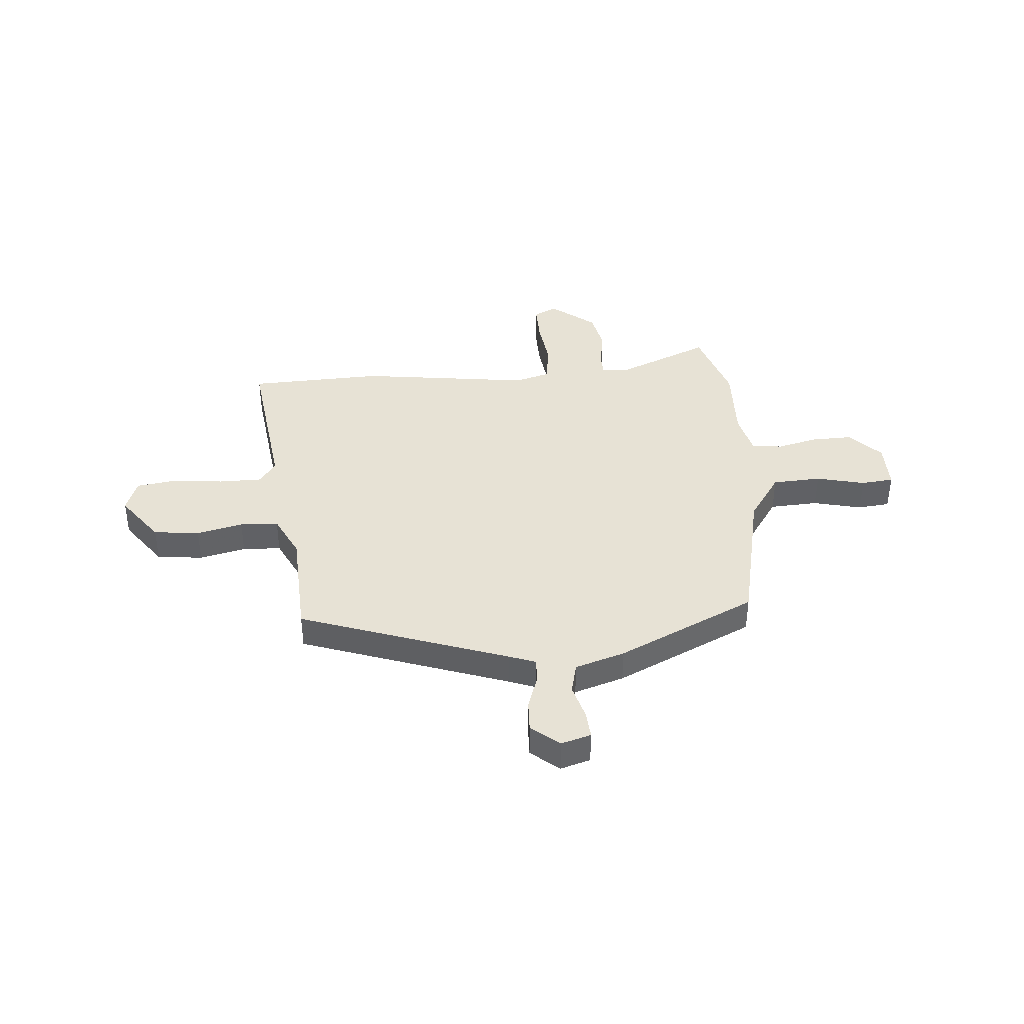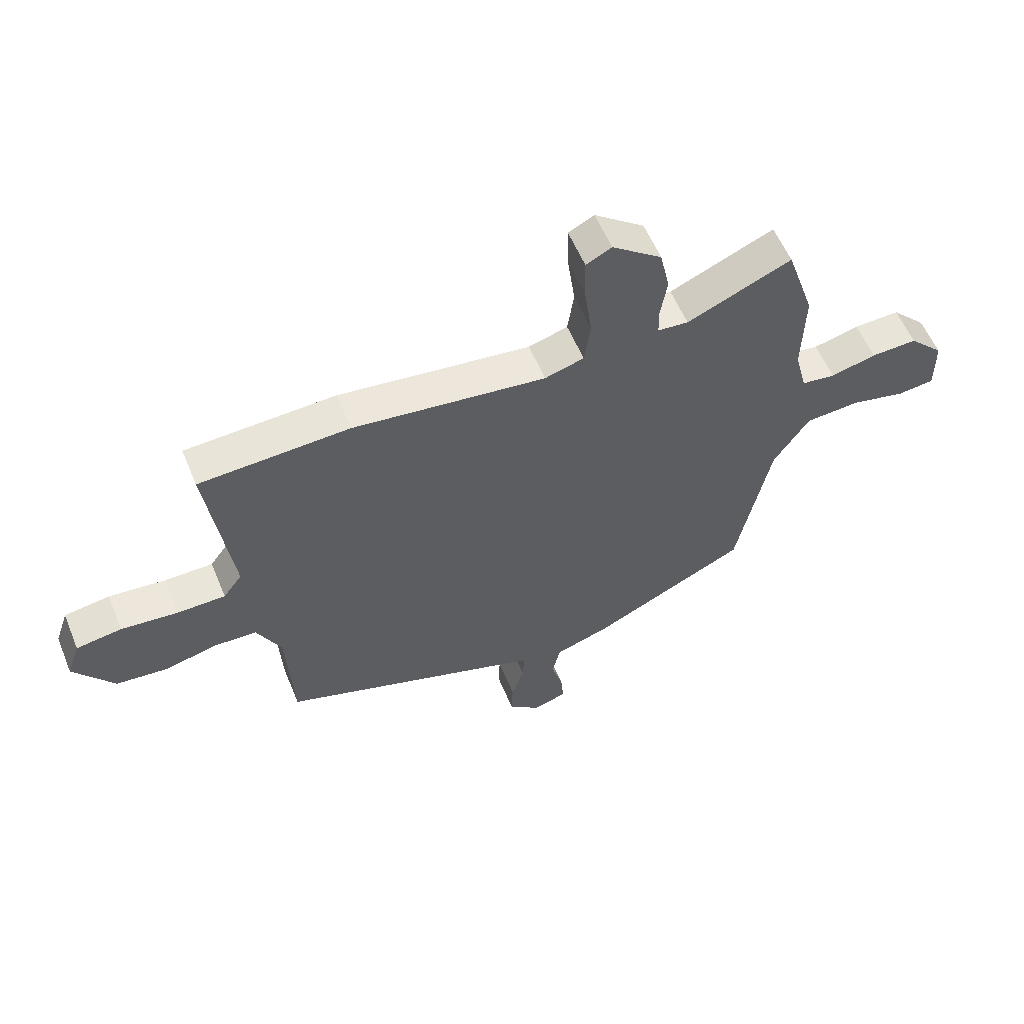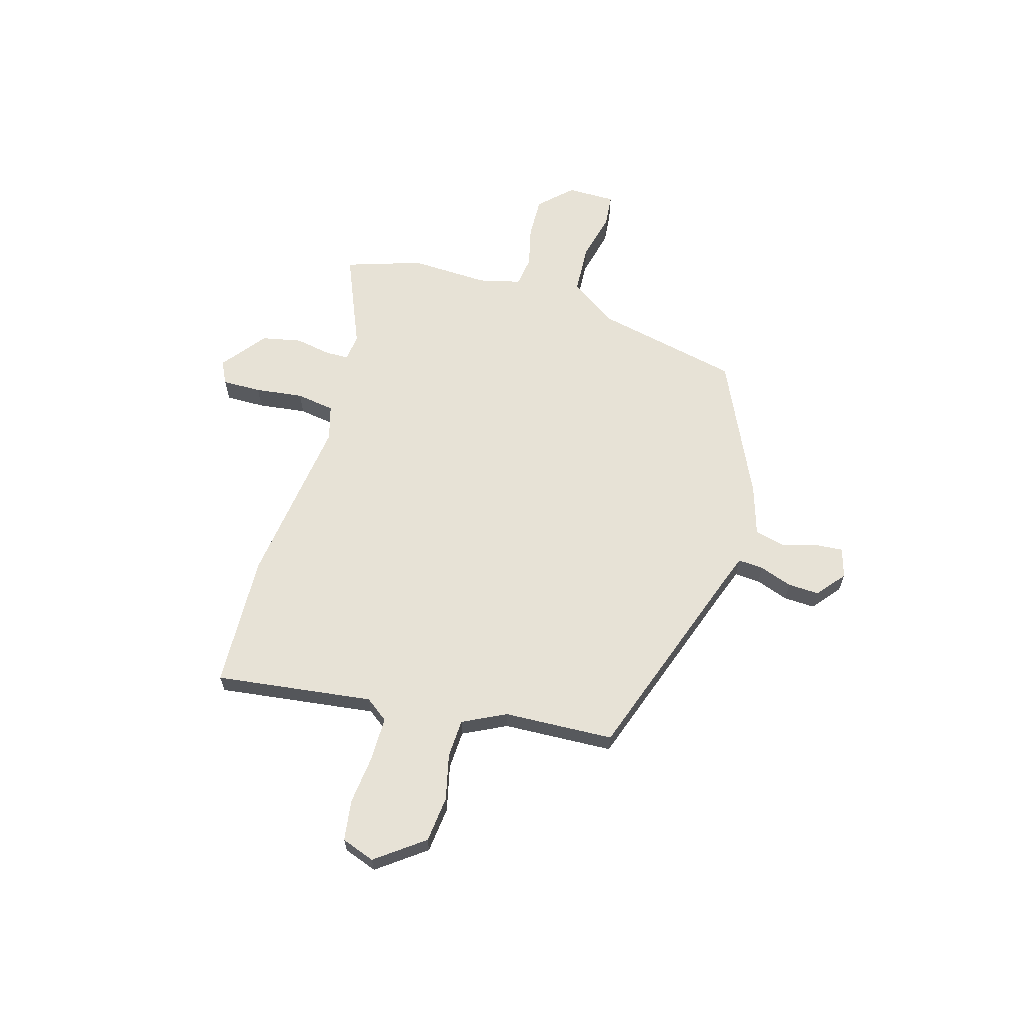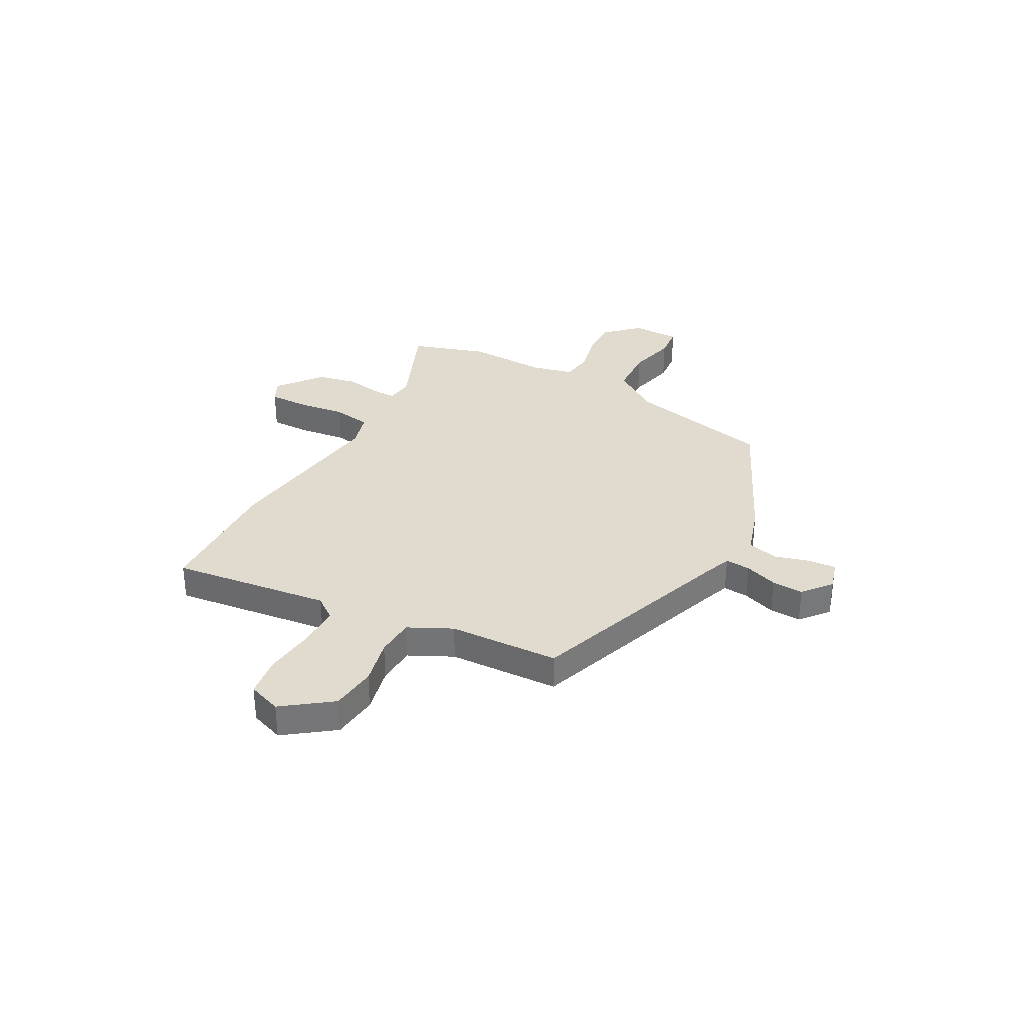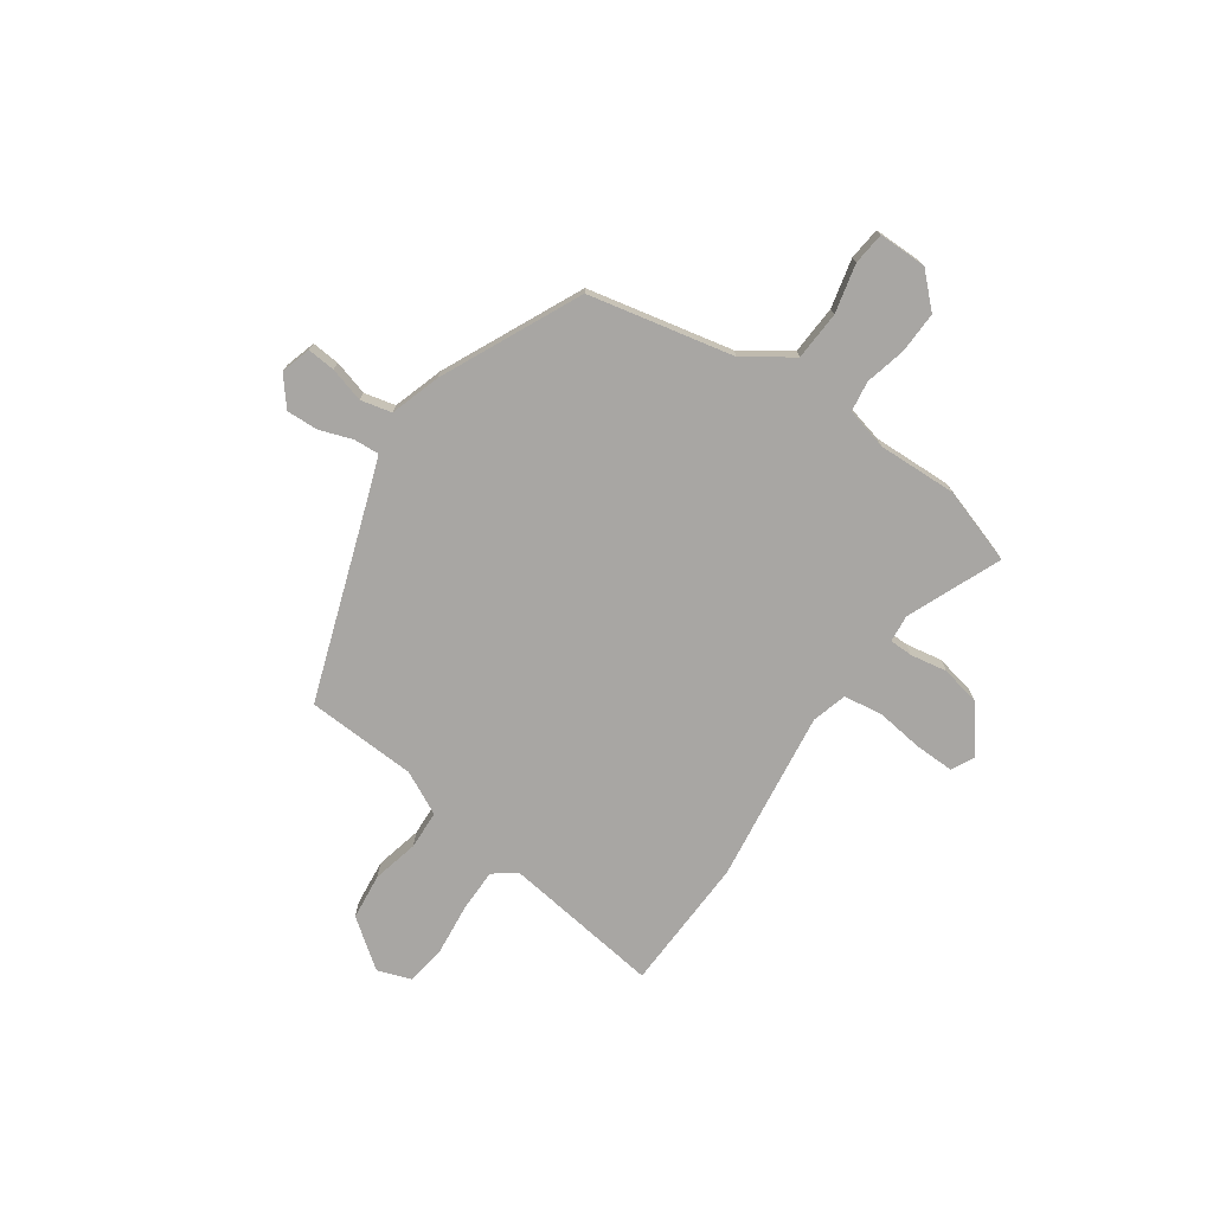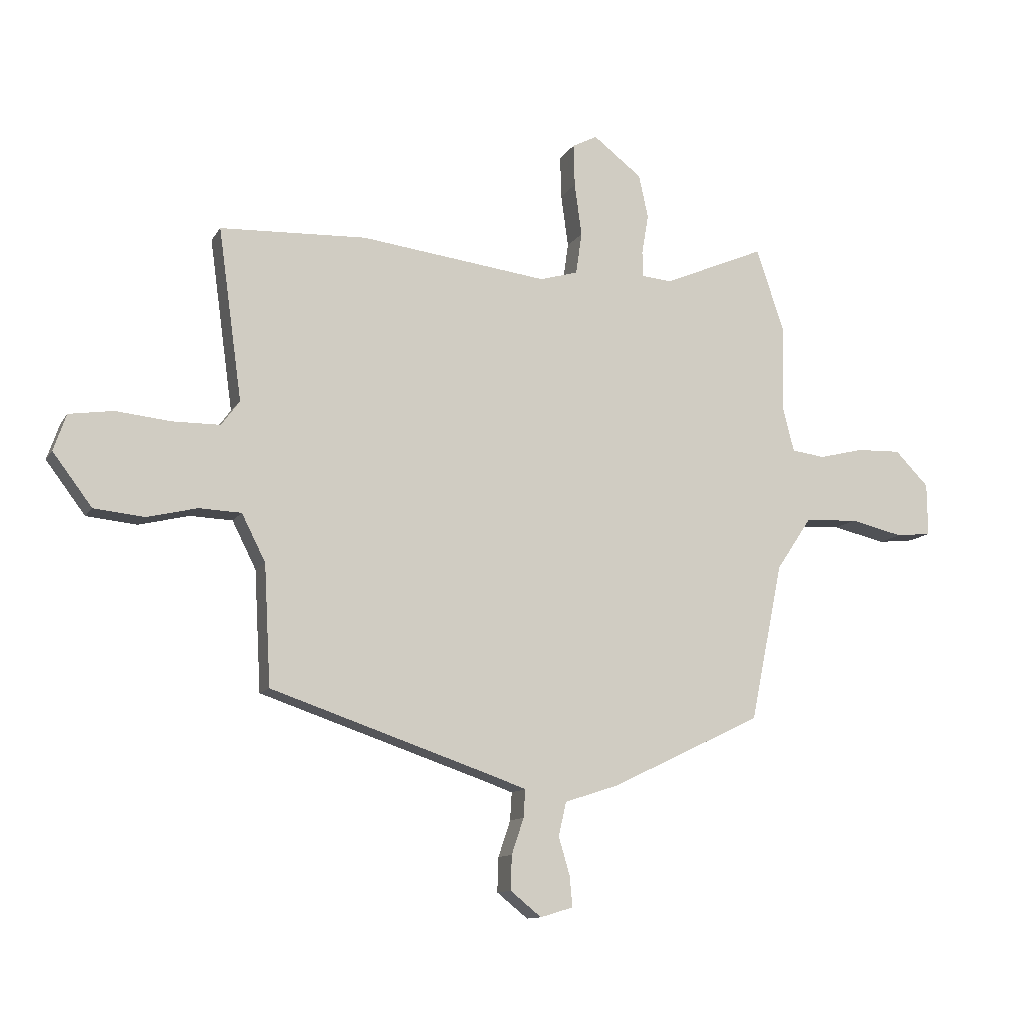
<metadata>
{"format":"obj","ext":"obj","renderer":"f3d","projection":"perspective","resolution":1024,"background":"white","views":[{"elev":40.1,"azim":175.9,"up":"+Y"},{"elev":57.4,"azim":157.6,"up":"+Z"},{"elev":63.5,"azim":106.7,"up":"+Y"},{"elev":33.6,"azim":119.2,"up":"+Y"},{"elev":-74.3,"azim":-124.4,"up":"+Y"},{"elev":-11.7,"azim":160.2,"up":"+Z"}]}
</metadata>
<code>
v 0.463 0.07 -0.314
v 0.051 0.07 -0.453
v -0.002 0.07 -0.472
v 0.001 0.07 -0.522
v 0.023 0.07 -0.587
v 0.025 0.07 -0.649
v -0.031 0.07 -0.694
v -0.09 0.07 -0.676
v -0.085 0.07 -0.621
v -0.065 0.07 -0.553
v -0.079 0.07 -0.492
v -0.177 0.07 -0.46
v -0.449 0.07 -0.329
v -0.508 0.07 -0.044
v -0.571 0.07 0.05
v -0.667 0.07 0.056
v -0.763 0.07 0.034
v -0.827 0.07 0.041
v -0.826 0.07 0.136
v -0.765 0.07 0.198
v -0.684 0.07 0.195
v -0.604 0.07 0.175
v -0.544 0.07 0.183
v -0.523 0.07 0.265
v -0.527 0.07 0.42
v -0.477 0.07 0.569
v -0.293 0.07 0.49
v -0.239 0.07 0.495
v -0.238 0.07 0.541
v -0.25 0.07 0.613
v -0.233 0.07 0.691
v -0.145 0.07 0.758
v -0.1 0.07 0.735
v -0.102 0.07 0.658
v -0.115 0.07 0.563
v -0.104 0.07 0.487
v -0.035 0.07 0.467
v 0.304 0.07 0.509
v 0.569 0.07 0.497
v 0.526 0.07 0.186
v 0.559 0.07 0.141
v 0.644 0.07 0.14
v 0.744 0.07 0.15
v 0.824 0.07 0.138
v 0.847 0.07 0.072
v 0.776 0.07 -0.022
v 0.685 0.07 -0.031
v 0.594 0.07 -0.009
v 0.518 0.07 -0.012
v 0.475 0.07 -0.097
v 0.463 0 -0.314
v 0.051 0 -0.453
v -0.002 0 -0.472
v 0.001 0 -0.522
v 0.023 0 -0.587
v 0.025 0 -0.649
v -0.031 0 -0.694
v -0.09 0 -0.676
v -0.085 0 -0.621
v -0.065 0 -0.553
v -0.079 0 -0.492
v -0.177 0 -0.46
v -0.449 0 -0.329
v -0.508 0 -0.044
v -0.571 0 0.05
v -0.667 0 0.056
v -0.763 0 0.034
v -0.827 0 0.041
v -0.826 0 0.136
v -0.765 0 0.198
v -0.684 0 0.195
v -0.604 0 0.175
v -0.544 0 0.183
v -0.523 0 0.265
v -0.527 0 0.42
v -0.477 0 0.569
v -0.293 0 0.49
v -0.239 0 0.495
v -0.238 0 0.541
v -0.25 0 0.613
v -0.233 0 0.691
v -0.145 0 0.758
v -0.1 0 0.735
v -0.102 0 0.658
v -0.115 0 0.563
v -0.104 0 0.487
v -0.035 0 0.467
v 0.304 0 0.509
v 0.569 0 0.497
v 0.526 0 0.186
v 0.559 0 0.141
v 0.644 0 0.14
v 0.744 0 0.15
v 0.824 0 0.138
v 0.847 0 0.072
v 0.776 0 -0.022
v 0.685 0 -0.031
v 0.594 0 -0.009
v 0.518 0 -0.012
v 0.475 0 -0.097
f 46 47 48
f 45 46 48
f 44 45 48
f 43 44 48
f 42 43 48
f 41 42 48 49
f 40 41 49 50
f 39 40 50
f 38 39 50
f 37 38 50
f 33 34 35
f 32 33 35
f 31 32 35
f 30 31 35
f 29 30 35
f 28 29 35 36
f 50 1 2
f 37 50 2
f 36 37 2
f 28 36 2
f 27 28 2
f 20 21 22
f 19 20 22
f 18 19 22
f 17 18 22
f 16 17 22
f 15 16 22 23
f 14 15 23 24
f 27 2 3
f 26 27 3
f 25 26 3
f 24 25 3
f 14 24 3
f 13 14 3
f 12 13 3
f 11 12 3
f 8 9 10
f 7 8 10
f 6 7 10
f 5 6 10
f 4 5 10
f 3 4 10 11
f 98 97 96
f 98 96 95
f 98 95 94
f 98 94 93
f 98 93 92
f 99 98 92 91
f 100 99 91 90
f 100 90 89
f 100 89 88
f 100 88 87
f 85 84 83
f 85 83 82
f 85 82 81
f 85 81 80
f 85 80 79
f 86 85 79 78
f 52 51 100
f 52 100 87
f 52 87 86
f 52 86 78
f 52 78 77
f 72 71 70
f 72 70 69
f 72 69 68
f 72 68 67
f 72 67 66
f 73 72 66 65
f 74 73 65 64
f 53 52 77
f 53 77 76
f 53 76 75
f 53 75 74
f 53 74 64
f 53 64 63
f 53 63 62
f 53 62 61
f 60 59 58
f 60 58 57
f 60 57 56
f 60 56 55
f 60 55 54
f 61 60 54 53
f 1 51 52 2
f 2 52 53 3
f 3 53 54 4
f 4 54 55 5
f 5 55 56 6
f 6 56 57 7
f 7 57 58 8
f 8 58 59 9
f 9 59 60 10
f 10 60 61 11
f 11 61 62 12
f 12 62 63 13
f 13 63 64 14
f 14 64 65 15
f 15 65 66 16
f 16 66 67 17
f 17 67 68 18
f 18 68 69 19
f 19 69 70 20
f 20 70 71 21
f 21 71 72 22
f 22 72 73 23
f 23 73 74 24
f 24 74 75 25
f 25 75 76 26
f 26 76 77 27
f 27 77 78 28
f 28 78 79 29
f 29 79 80 30
f 30 80 81 31
f 31 81 82 32
f 32 82 83 33
f 33 83 84 34
f 34 84 85 35
f 35 85 86 36
f 36 86 87 37
f 37 87 88 38
f 38 88 89 39
f 39 89 90 40
f 40 90 91 41
f 41 91 92 42
f 42 92 93 43
f 43 93 94 44
f 44 94 95 45
f 45 95 96 46
f 46 96 97 47
f 47 97 98 48
f 48 98 99 49
f 49 99 100 50
f 50 100 51 1

</code>
